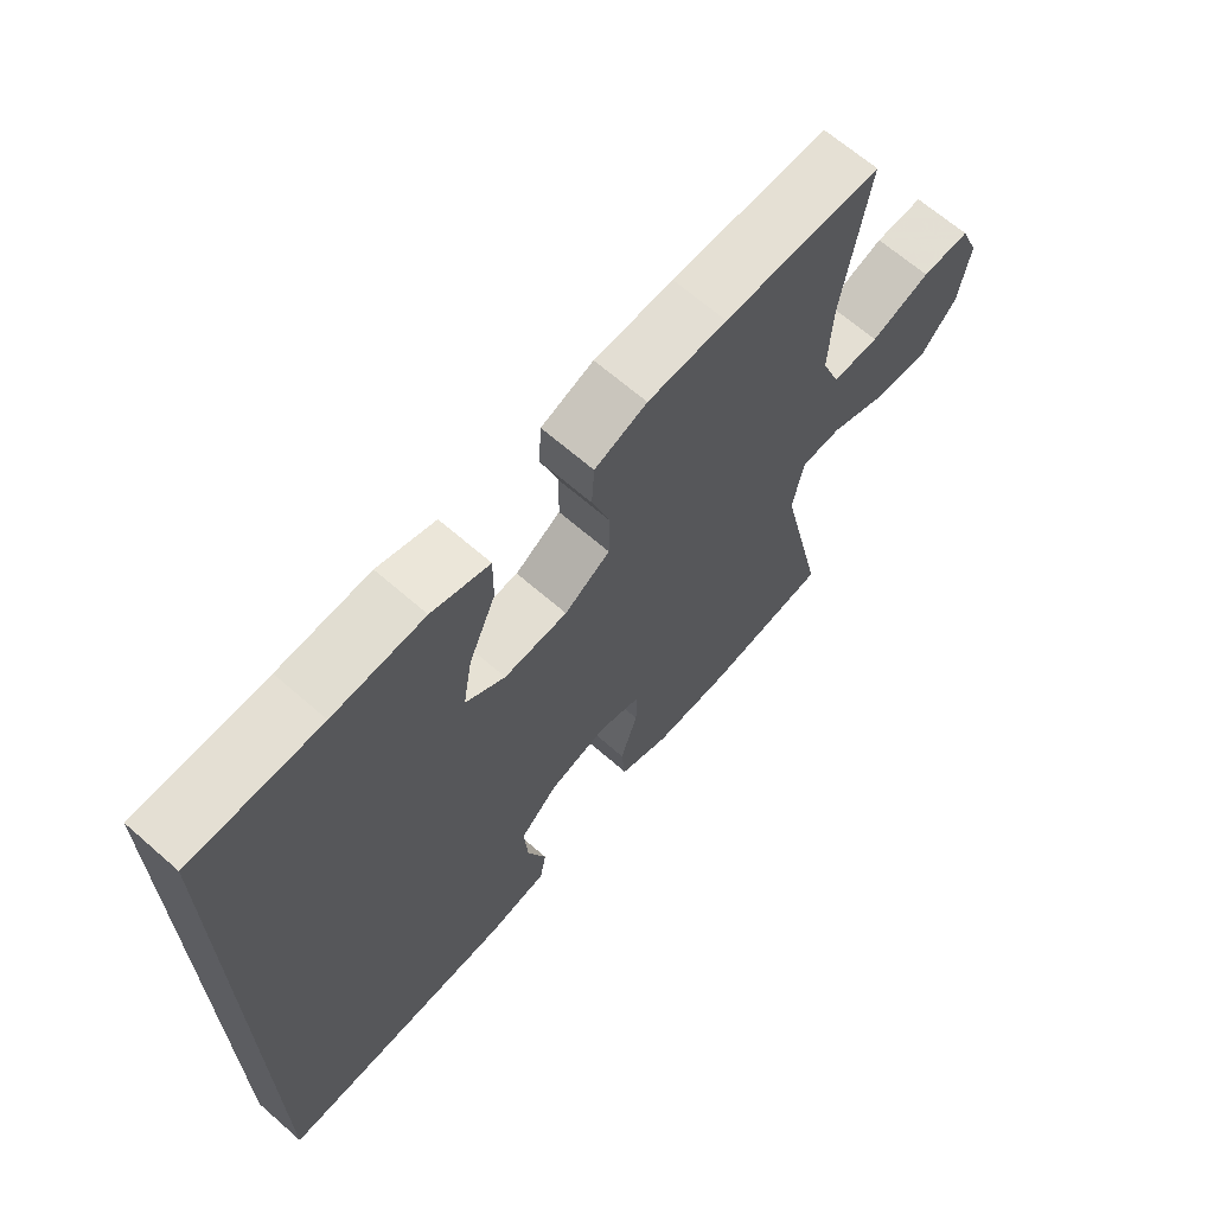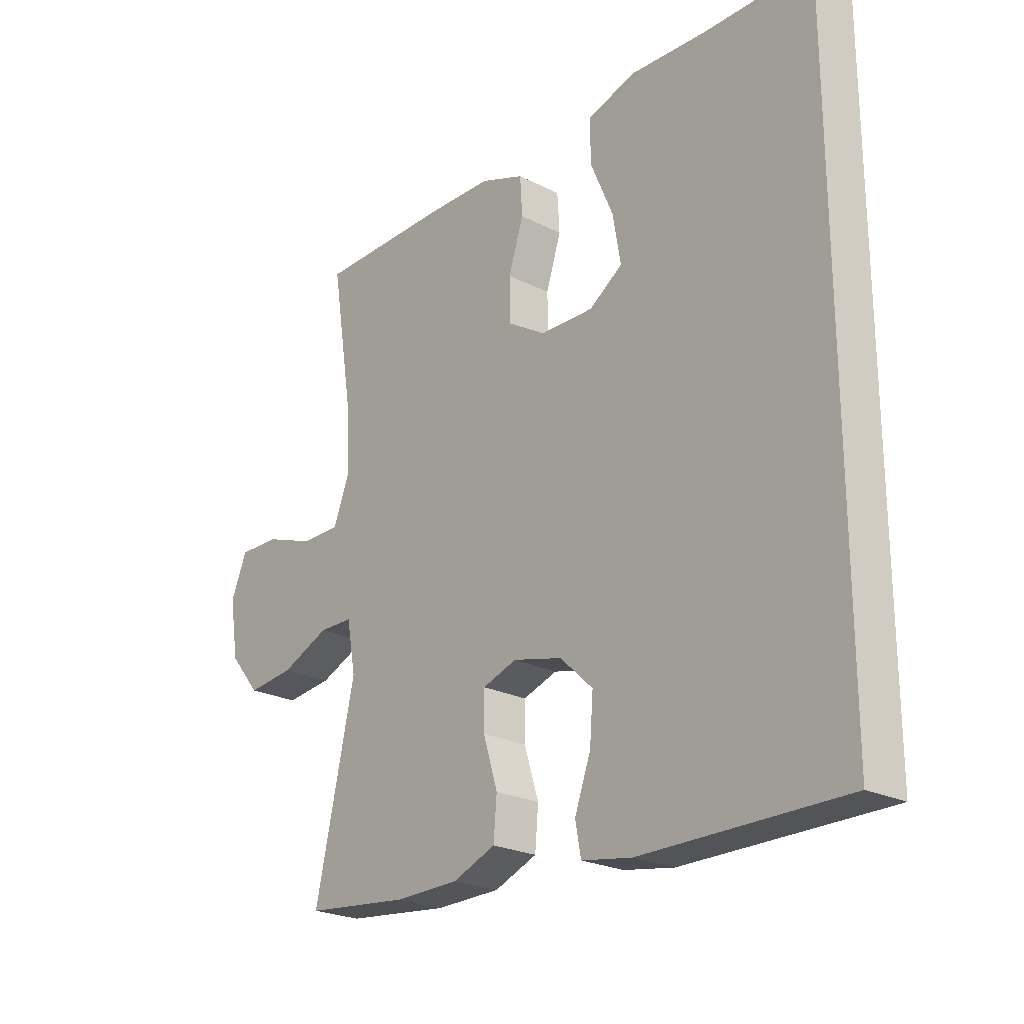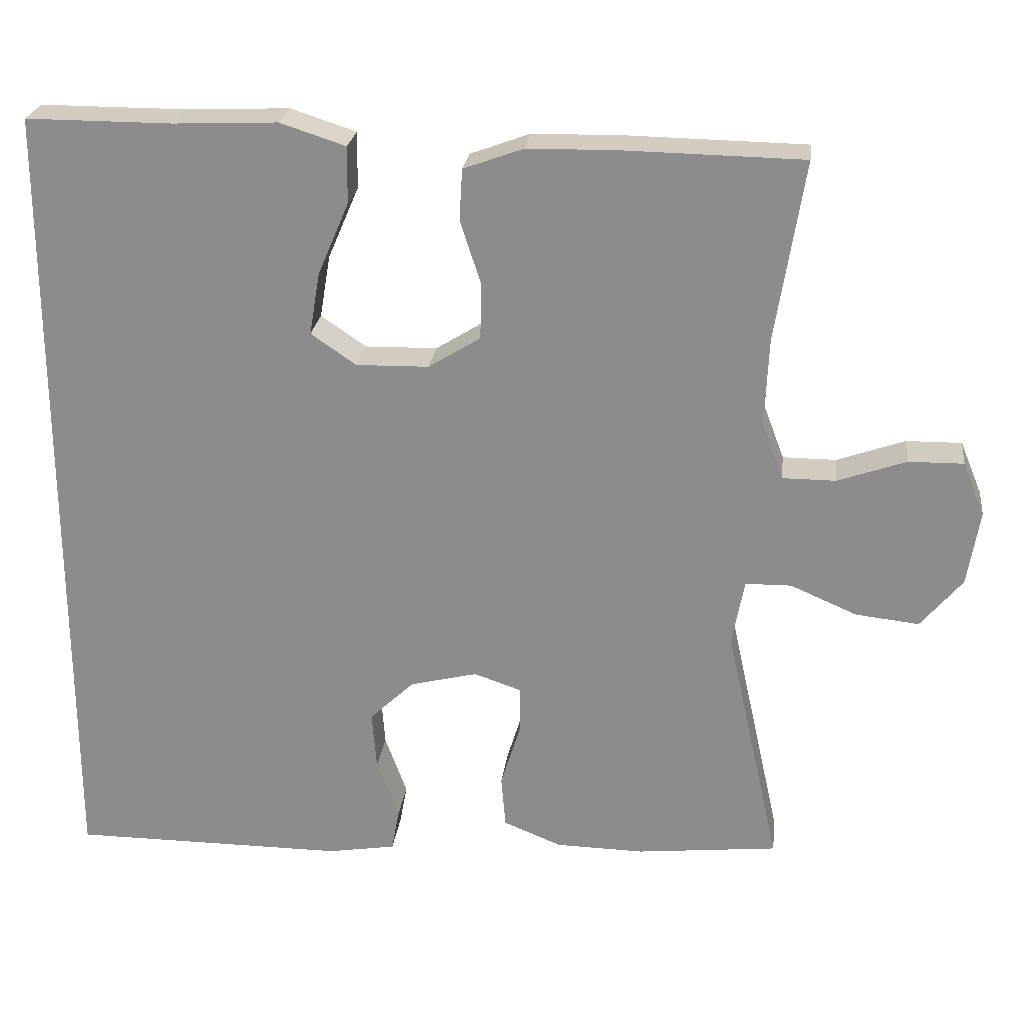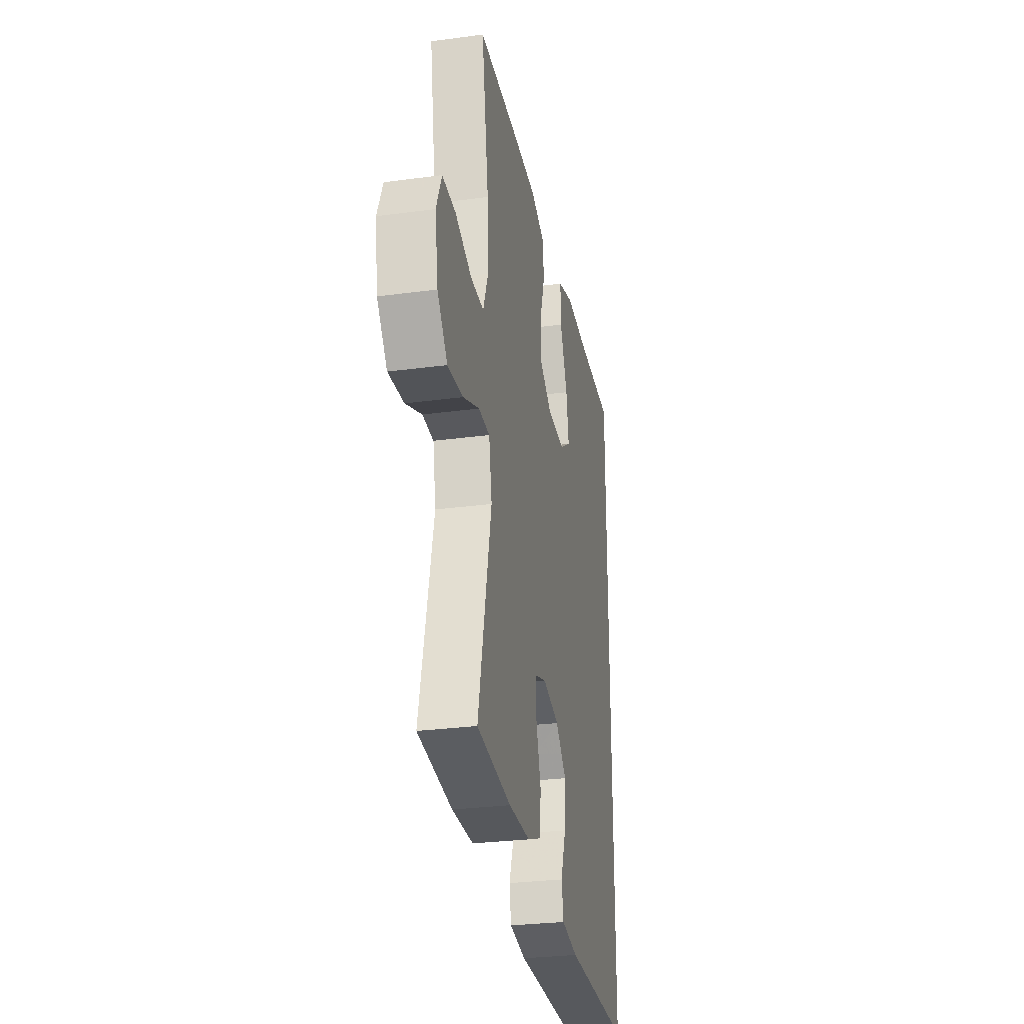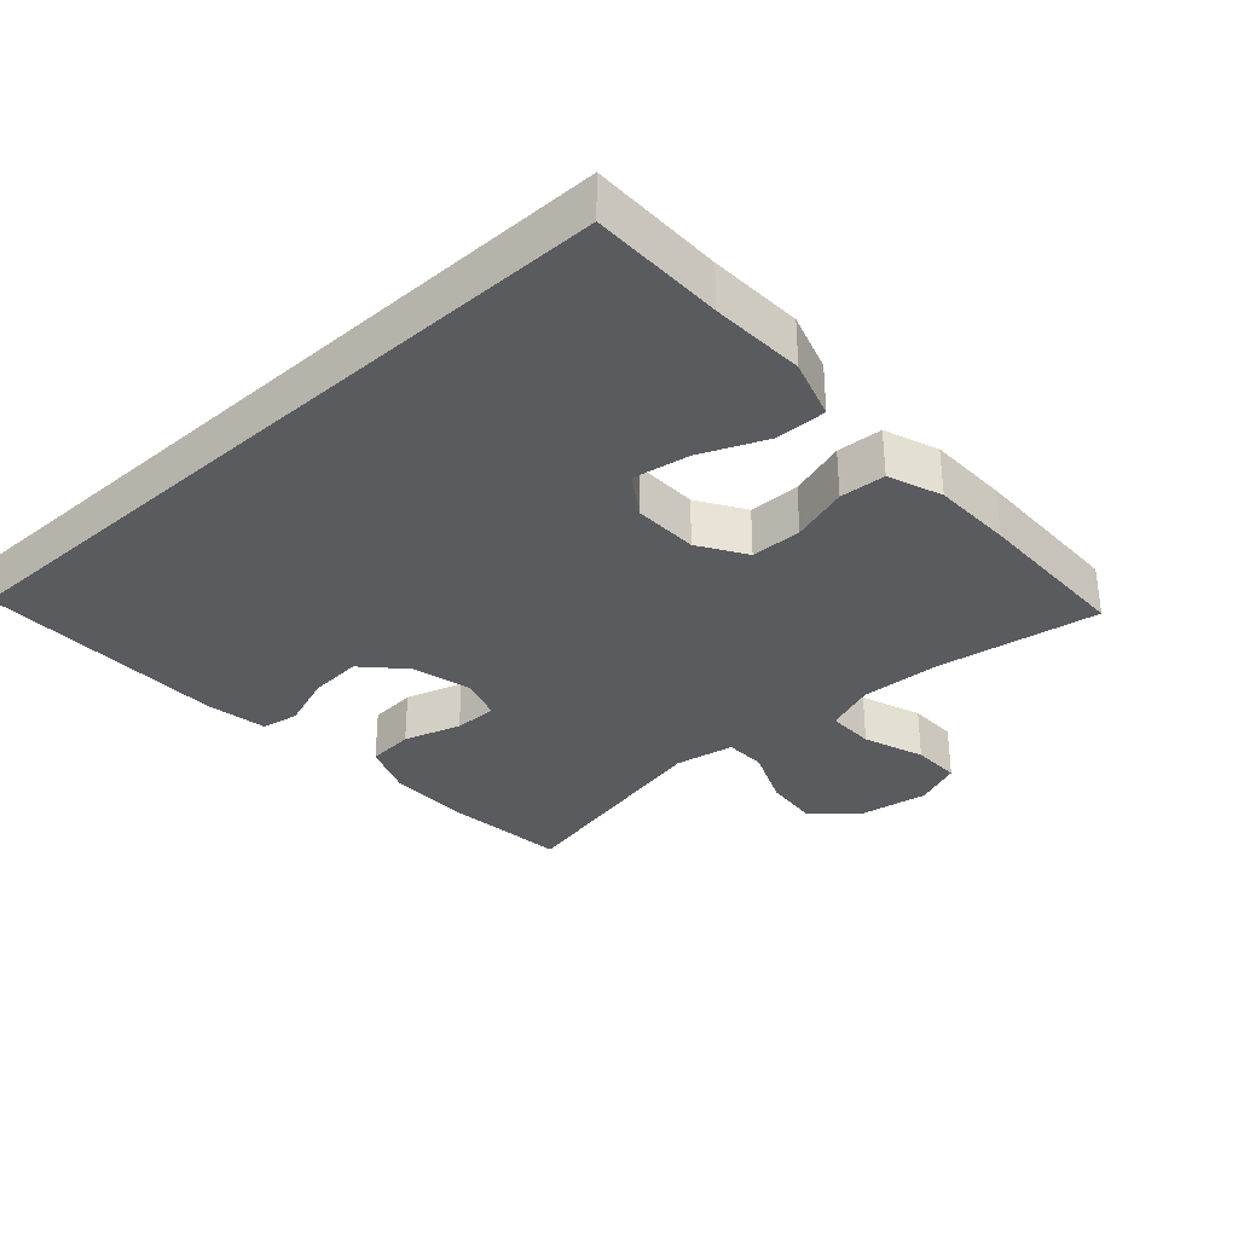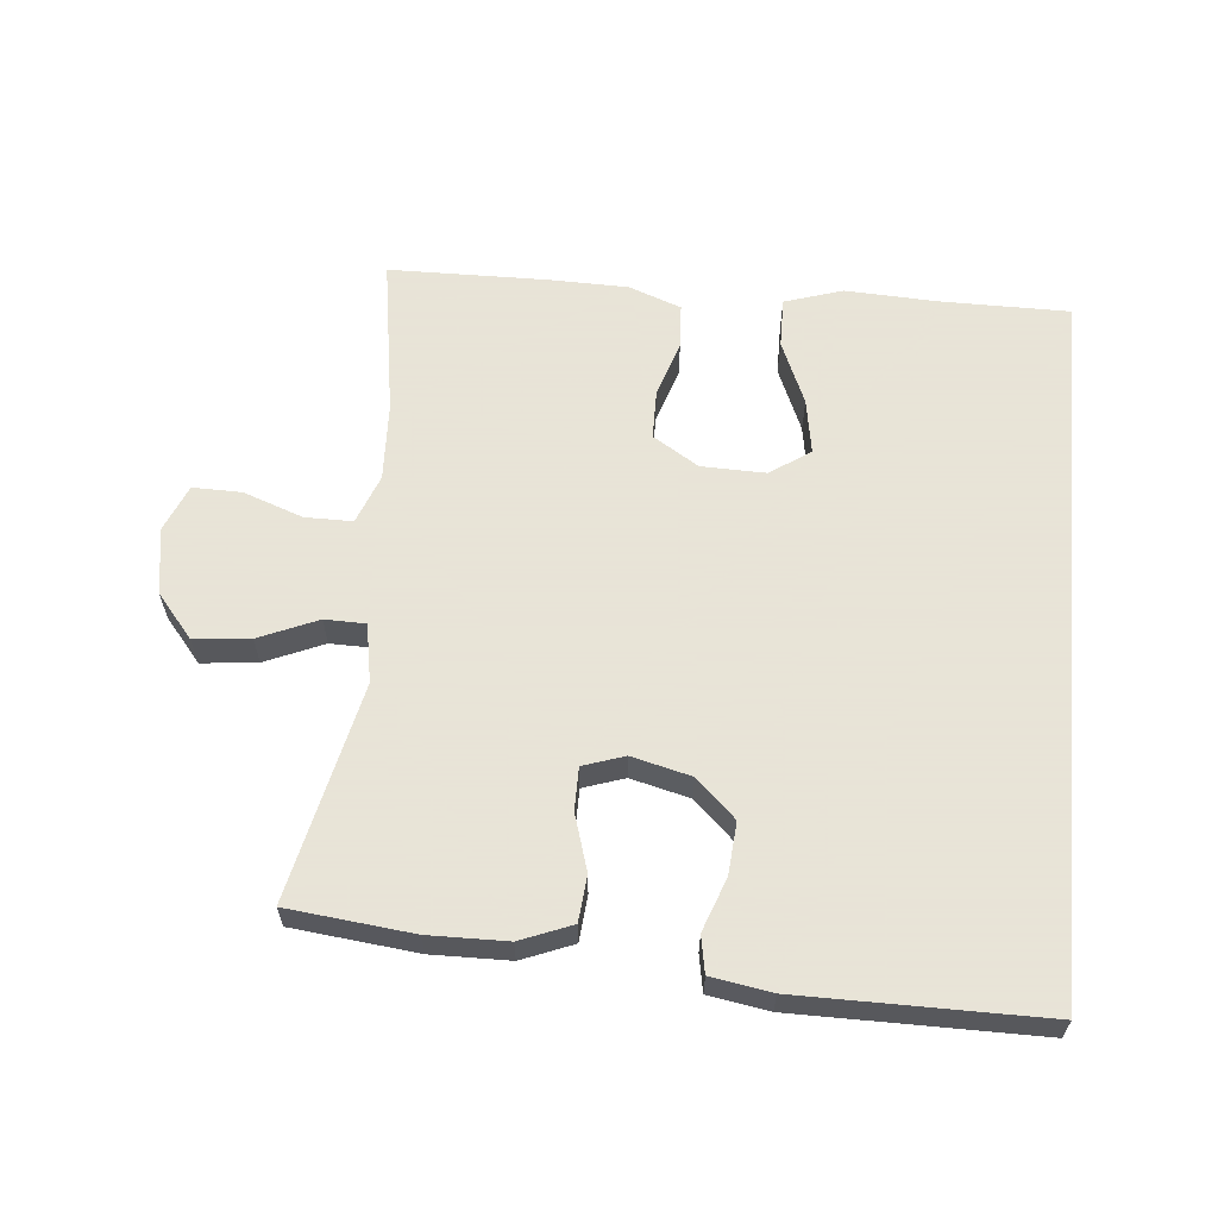
<metadata>
{"format":"obj","ext":"obj","renderer":"f3d","projection":"perspective","resolution":1024,"background":"white","views":[{"elev":66.4,"azim":-48.8,"up":"+Z"},{"elev":-23.4,"azim":-130.4,"up":"+Z"},{"elev":24.5,"azim":7.1,"up":"+Z"},{"elev":-29.3,"azim":101.2,"up":"+Z"},{"elev":-32.9,"azim":-47.8,"up":"+Y"},{"elev":61.4,"azim":-174.6,"up":"+Y"}]}
</metadata>
<code>
v -0.5 0.07 0.519
v -0.306 0.07 0.519
v -0.169 0.07 0.525
v -0.082 0.07 0.497
v -0.083 0.07 0.422
v -0.124 0.07 0.326
v -0.138 0.07 0.243
v -0.078 0.07 0.202
v 0.018 0.07 0.204
v 0.087 0.07 0.247
v 0.088 0.07 0.322
v 0.061 0.07 0.406
v 0.065 0.07 0.473
v 0.144 0.07 0.502
v 0.263 0.07 0.504
v 0.5 0.07 0.5
v 0.462 0.07 0.261
v 0.457 0.07 0.144
v 0.485 0.07 0.07
v 0.556 0.07 0.07
v 0.646 0.07 0.102
v 0.719 0.07 0.103
v 0.748 0.07 0.033
v 0.732 0.07 -0.067
v 0.677 0.07 -0.133
v 0.593 0.07 -0.124
v 0.505 0.07 -0.086
v 0.444 0.07 -0.087
v 0.428 0.07 -0.175
v 0.5 0.07 -0.5
v 0.313 0.07 -0.52
v 0.196 0.07 -0.518
v 0.119 0.07 -0.487
v 0.113 0.07 -0.418
v 0.139 0.07 -0.334
v 0.139 0.07 -0.27
v 0.077 0.07 -0.249
v -0.012 0.07 -0.271
v -0.071 0.07 -0.327
v -0.065 0.07 -0.405
v -0.036 0.07 -0.485
v -0.046 0.07 -0.54
v -0.136 0.07 -0.555
v -0.5 0.07 -0.555
v -0.5 0 0.519
v -0.306 0 0.519
v -0.169 0 0.525
v -0.082 0 0.497
v -0.083 0 0.422
v -0.124 0 0.326
v -0.138 0 0.243
v -0.078 0 0.202
v 0.018 0 0.204
v 0.087 0 0.247
v 0.088 0 0.322
v 0.061 0 0.406
v 0.065 0 0.473
v 0.144 0 0.502
v 0.263 0 0.504
v 0.5 0 0.5
v 0.462 0 0.261
v 0.457 0 0.144
v 0.485 0 0.07
v 0.556 0 0.07
v 0.646 0 0.102
v 0.719 0 0.103
v 0.748 0 0.033
v 0.732 0 -0.067
v 0.677 0 -0.133
v 0.593 0 -0.124
v 0.505 0 -0.086
v 0.444 0 -0.087
v 0.428 0 -0.175
v 0.5 0 -0.5
v 0.313 0 -0.52
v 0.196 0 -0.518
v 0.119 0 -0.487
v 0.113 0 -0.418
v 0.139 0 -0.334
v 0.139 0 -0.27
v 0.077 0 -0.249
v -0.012 0 -0.271
v -0.071 0 -0.327
v -0.065 0 -0.405
v -0.036 0 -0.485
v -0.046 0 -0.54
v -0.136 0 -0.555
v -0.5 0 -0.555
f 43 44 1 2
f 40 41 42 43
f 39 40 43 2
f 38 39 2
f 37 38 2
f 36 37 2
f 32 33 34 35
f 32 35 36
f 29 30 31 32
f 28 29 32 36
f 24 25 26 27
f 24 27 28
f 23 24 28
f 20 21 22 23
f 19 20 23 28
f 18 19 28 36
f 14 15 16 17
f 11 12 13 14
f 10 11 14 17
f 9 10 17 18
f 3 4 5 6
f 3 6 7
f 2 3 7
f 36 2 7
f 8 9 18 36
f 7 8 36
f 46 45 88 87
f 87 86 85 84
f 46 87 84 83
f 46 83 82
f 46 82 81
f 46 81 80
f 79 78 77 76
f 80 79 76
f 76 75 74 73
f 80 76 73 72
f 71 70 69 68
f 72 71 68
f 72 68 67
f 67 66 65 64
f 72 67 64 63
f 80 72 63 62
f 61 60 59 58
f 58 57 56 55
f 61 58 55 54
f 62 61 54 53
f 50 49 48 47
f 51 50 47
f 51 47 46
f 51 46 80
f 80 62 53 52
f 80 52 51
f 1 45 46 2
f 2 46 47 3
f 3 47 48 4
f 4 48 49 5
f 5 49 50 6
f 6 50 51 7
f 7 51 52 8
f 8 52 53 9
f 9 53 54 10
f 10 54 55 11
f 11 55 56 12
f 12 56 57 13
f 13 57 58 14
f 14 58 59 15
f 15 59 60 16
f 16 60 61 17
f 17 61 62 18
f 18 62 63 19
f 19 63 64 20
f 20 64 65 21
f 21 65 66 22
f 22 66 67 23
f 23 67 68 24
f 24 68 69 25
f 25 69 70 26
f 26 70 71 27
f 27 71 72 28
f 28 72 73 29
f 29 73 74 30
f 30 74 75 31
f 31 75 76 32
f 32 76 77 33
f 33 77 78 34
f 34 78 79 35
f 35 79 80 36
f 36 80 81 37
f 37 81 82 38
f 38 82 83 39
f 39 83 84 40
f 40 84 85 41
f 41 85 86 42
f 42 86 87 43
f 43 87 88 44
f 44 88 45 1

</code>
